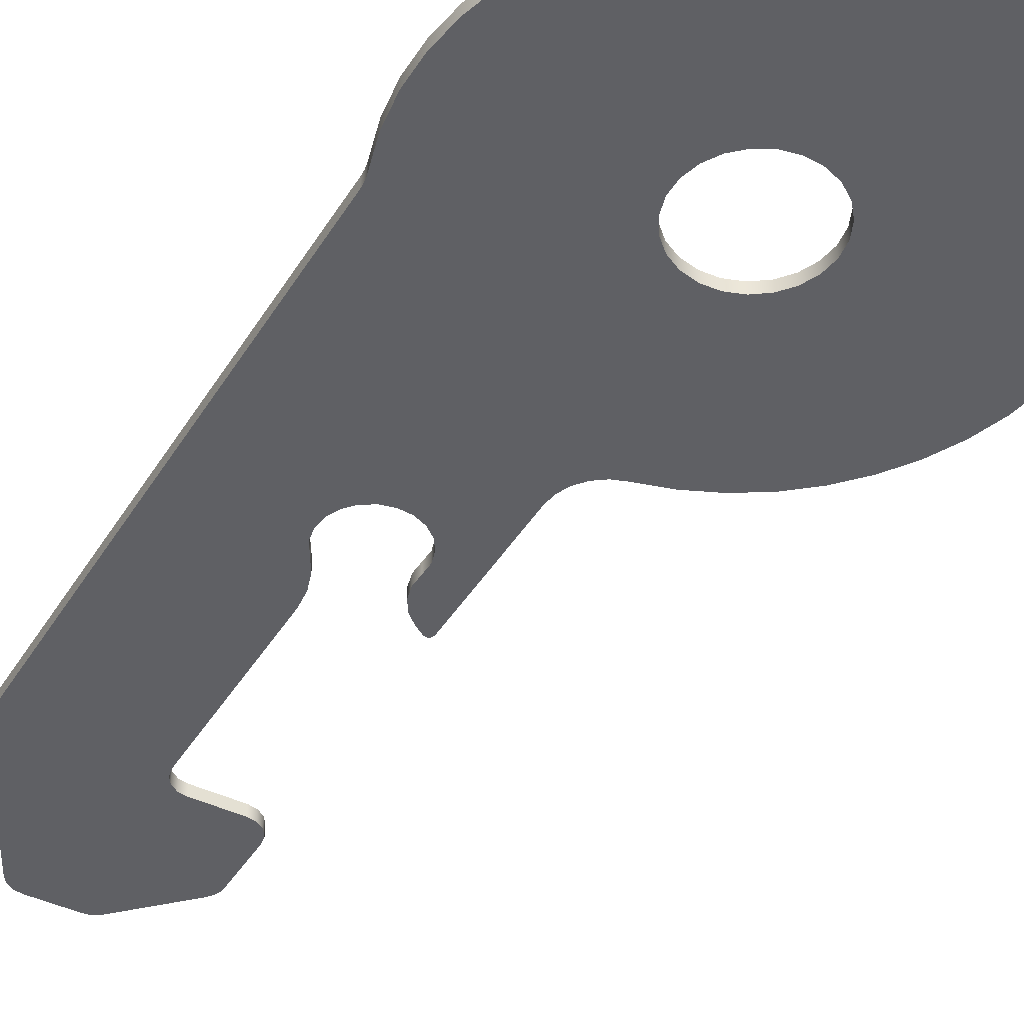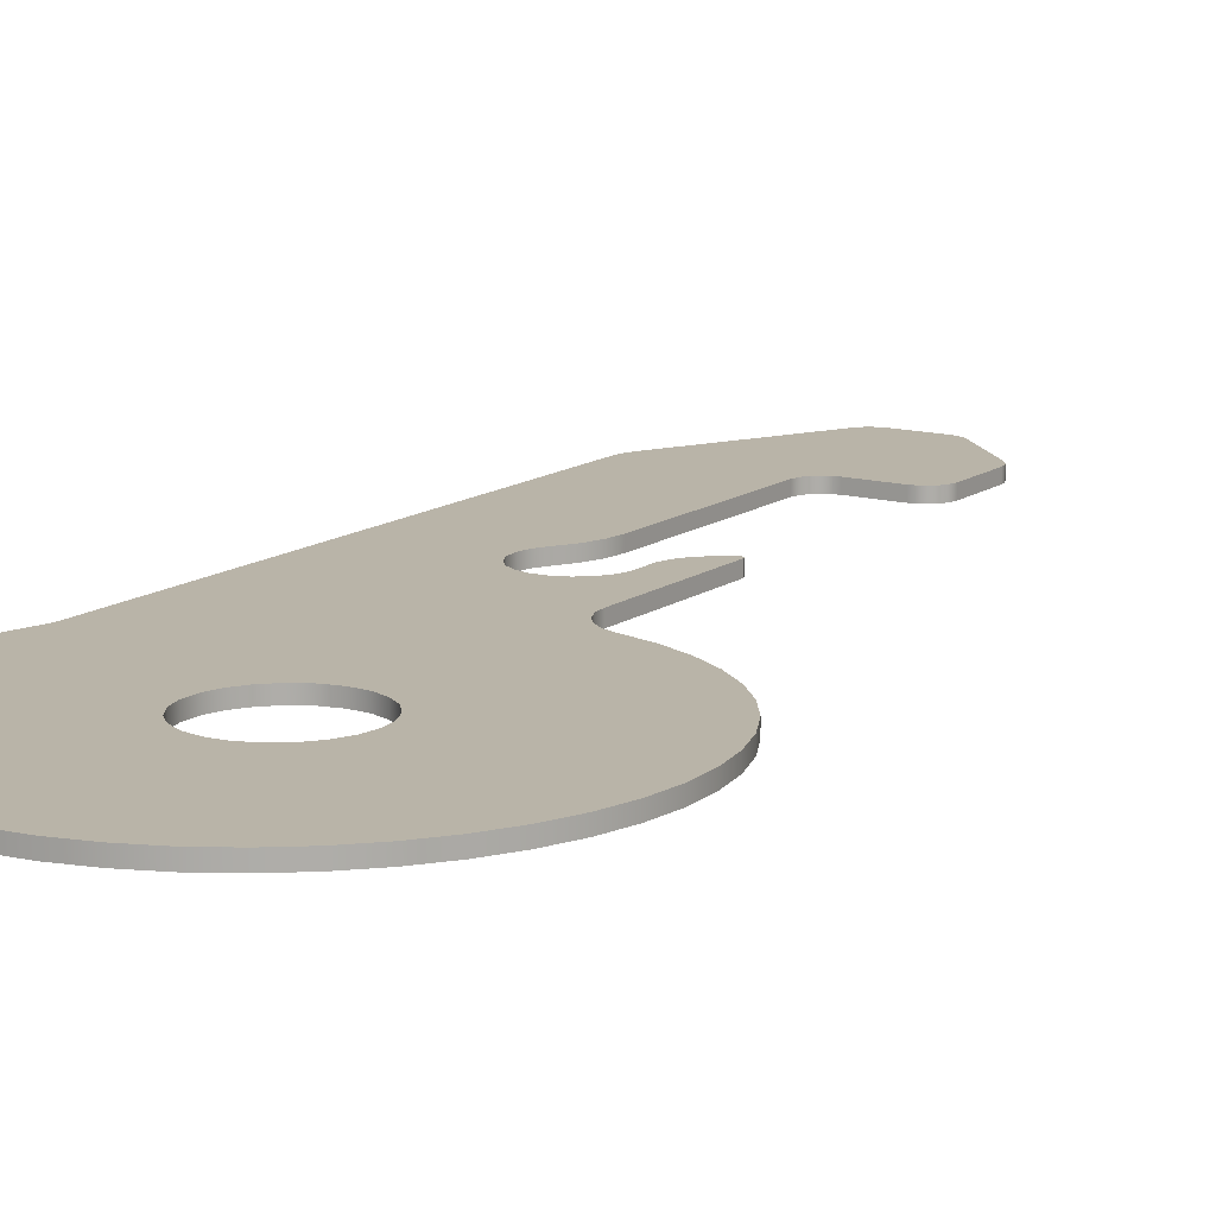
<metadata>
{"format":"obj","ext":"obj","renderer":"f3d","projection":"perspective","resolution":1024,"background":"white","views":[{"elev":-43.3,"azim":150.5,"up":"+Y"},{"elev":13.1,"azim":-147.5,"up":"+Y"}]}
</metadata>
<code>
v 2.183 0 2.719
v 2.183 0 0.3643
v 2.183 0.05 0.3643
v 2.183 0.05 2.719
v 1.271 0 1.763
v 1.314 0 1.725
v 1.344 0 1.676
v 1.359 0 1.62
v 1.357 0 1.562
v 1.357 0.05 1.562
v 1.359 0.05 1.62
v 1.344 0.05 1.676
v 1.314 0.05 1.725
v 1.271 0.05 1.763
v 1.357 0 1.562
v 1.356 0 1.508
v 1.372 0 1.456
v 1.402 0 1.412
v 1.444 0 1.378
v 1.494 0 1.358
v 1.548 0 1.354
v 1.6 0 1.367
v 1.647 0 1.395
v 1.683 0 1.435
v 1.705 0 1.485
v 1.711 0 1.538
v 1.701 0 1.591
v 1.675 0 1.639
v 1.675 0.05 1.639
v 1.701 0.05 1.591
v 1.711 0.05 1.538
v 1.705 0.05 1.485
v 1.683 0.05 1.435
v 1.647 0.05 1.395
v 1.6 0.05 1.367
v 1.548 0.05 1.354
v 1.494 0.05 1.358
v 1.444 0.05 1.378
v 1.402 0.05 1.412
v 1.372 0.05 1.456
v 1.356 0.05 1.508
v 1.357 0.05 1.562
v 1.2 0 2.9
v 1.2 0 3.159
v 1.2 0.05 3.159
v 1.2 0.05 2.9
v 1.2 0 1.142
v 1.2 0 1.775
v 1.2 0.05 1.775
v 1.2 0.05 1.142
v 1.2 0 3.159
v 1.203 0 3.184
v 1.213 0 3.209
v 1.229 0 3.229
v 1.229 0.05 3.229
v 1.213 0.05 3.209
v 1.203 0.05 3.184
v 1.2 0.05 3.159
v 1.471 0 3.471
v 1.491 0 3.487
v 1.516 0 3.497
v 1.541 0 3.5
v 1.541 0.05 3.5
v 1.516 0.05 3.497
v 1.491 0.05 3.487
v 1.471 0.05 3.471
v 1.229 0 3.229
v 1.471 0 3.471
v 1.471 0.05 3.471
v 1.229 0.05 3.229
v 1.3 0 2.8
v 1.262 0 2.808
v 1.229 0 2.829
v 1.208 0 2.862
v 1.2 0 2.9
v 1.2 0.05 2.9
v 1.208 0.05 2.862
v 1.229 0.05 2.829
v 1.262 0.05 2.808
v 1.3 0.05 2.8
v 1 0 -0.03181
v 1.009 0 0.03563
v 1.036 0 0.09808
v 1.079 0 0.1509
v 1.135 0 0.1902
v 1.199 0 0.213
v 1.267 0 0.2176
v 1.334 0 0.2038
v 1.394 0 0.1724
v 1.444 0 0.126
v 1.479 0 0.06779
v 1.498 0 0.002227
v 1.498 0 -0.06586
v 1.479 0 -0.1314
v 1.444 0 -0.1896
v 1.394 0 -0.2361
v 1.334 0 -0.2674
v 1.267 0 -0.2812
v 1.199 0 -0.2766
v 1.135 0 -0.2538
v 1.079 0 -0.2145
v 1.036 0 -0.1617
v 1.009 0 -0.09926
v 1.828 0 3.446
v 1.806 0 3.475
v 1.775 0 3.493
v 1.739 0 3.5
v 1.541 0 3.5
v 1.516 0 3.497
v 1.491 0 3.487
v 1.471 0 3.471
v 1.229 0 3.229
v 1.213 0 3.209
v 1.203 0 3.184
v 1.2 0 3.159
v 1.2 0 2.9
v 1.208 0 2.862
v 1.229 0 2.829
v 1.262 0 2.808
v 1.3 0 2.8
v 1.5 0 2.8
v 1.538 0 2.792
v 1.571 0 2.771
v 1.592 0 2.738
v 1.6 0 2.7
v 1.6 0 1.864
v 1.609 0 1.784
v 1.634 0 1.708
v 1.675 0 1.639
v 1.701 0 1.591
v 1.711 0 1.538
v 1.705 0 1.485
v 1.683 0 1.435
v 1.647 0 1.395
v 1.6 0 1.367
v 1.548 0 1.354
v 1.494 0 1.358
v 1.444 0 1.378
v 1.402 0 1.412
v 1.372 0 1.456
v 1.356 0 1.508
v 1.357 0 1.562
v 1.359 0 1.62
v 1.344 0 1.676
v 1.314 0 1.725
v 1.271 0 1.763
v 1.229 0 1.791
v 1.216 0 1.794
v 1.205 0 1.787
v 1.2 0 1.775
v 1.2 0 1.142
v 1.193 0 1.088
v 1.171 0 1.038
v 1.137 0 0.9961
v 1.093 0 0.9646
v 1.042 0 0.9462
v 0.9089 0 0.9082
v 0.7826 0 0.8522
v 0.6652 0 0.7794
v 0.559 0 0.691
v 0.466 0 0.5889
v 0.3879 0 0.4749
v 0.3263 0 0.3513
v 0.2823 0 0.2203
v 0.2568 0 0.08456
v 0.2502 0 -0.05343
v 0.2628 0 -0.191
v 0.2941 0 -0.3255
v 0.3437 0 -0.4545
v 0.4106 0 -0.5753
v 0.4935 0 -0.6858
v 0.5909 0 -0.7839
v 0.7008 0 -0.8675
v 0.8212 0 -0.9352
v 0.9498 0 -0.9857
v 1.084 0 -1.018
v 1.222 0 -1.031
v 1.36 0 -1.026
v 1.496 0 -1.001
v 1.627 0 -0.9581
v 1.751 0 -0.8973
v 1.865 0 -0.82
v 1.968 0 -0.7277
v 2.057 0 -0.6221
v 2.131 0 -0.5052
v 2.188 0 -0.3793
v 2.227 0 -0.2468
v 2.247 0 -0.1101
v 2.248 0 0.02803
v 2.23 0 0.165
v 2.194 0 0.2983
v 2.188 0 0.3198
v 2.184 0 0.3419
v 2.183 0 0.3643
v 2.183 0 2.719
v 2.18 0 2.751
v 2.173 0 2.782
v 2.16 0 2.811
v 1.5 0 2.8
v 1.3 0 2.8
v 1.3 0.05 2.8
v 1.5 0.05 2.8
v 1.675 0 1.639
v 1.634 0 1.708
v 1.609 0 1.784
v 1.6 0 1.864
v 1.6 0.05 1.864
v 1.609 0.05 1.784
v 1.634 0.05 1.708
v 1.675 0.05 1.639
v 1 0.05 -0.03181
v 1.009 0.05 -0.09926
v 1.036 0.05 -0.1617
v 1.079 0.05 -0.2145
v 1.135 0.05 -0.2538
v 1.199 0.05 -0.2766
v 1.267 0.05 -0.2812
v 1.334 0.05 -0.2674
v 1.394 0.05 -0.2361
v 1.444 0.05 -0.1896
v 1.479 0.05 -0.1314
v 1.498 0.05 -0.06586
v 1.498 0.05 0.002227
v 1.479 0.05 0.06779
v 1.444 0.05 0.126
v 1.394 0.05 0.1724
v 1.334 0.05 0.2038
v 1.267 0.05 0.2176
v 1.199 0.05 0.213
v 1.135 0.05 0.1902
v 1.079 0.05 0.1509
v 1.036 0.05 0.09808
v 1.009 0.05 0.03563
v 1.739 0.05 3.5
v 1.775 0.05 3.493
v 1.806 0.05 3.475
v 1.828 0.05 3.446
v 2.16 0.05 2.811
v 2.173 0.05 2.782
v 2.18 0.05 2.751
v 2.183 0.05 2.719
v 2.183 0.05 0.3643
v 2.184 0.05 0.3419
v 2.188 0.05 0.3198
v 2.194 0.05 0.2983
v 2.23 0.05 0.165
v 2.248 0.05 0.02803
v 2.247 0.05 -0.1101
v 2.227 0.05 -0.2468
v 2.188 0.05 -0.3793
v 2.131 0.05 -0.5052
v 2.057 0.05 -0.6221
v 1.968 0.05 -0.7277
v 1.865 0.05 -0.82
v 1.751 0.05 -0.8973
v 1.627 0.05 -0.9581
v 1.496 0.05 -1.001
v 1.36 0.05 -1.026
v 1.222 0.05 -1.031
v 1.084 0.05 -1.018
v 0.9498 0.05 -0.9857
v 0.8212 0.05 -0.9352
v 0.7008 0.05 -0.8675
v 0.5909 0.05 -0.7839
v 0.4935 0.05 -0.6858
v 0.4106 0.05 -0.5753
v 0.3437 0.05 -0.4545
v 0.2941 0.05 -0.3255
v 0.2628 0.05 -0.191
v 0.2502 0.05 -0.05343
v 0.2568 0.05 0.08456
v 0.2823 0.05 0.2203
v 0.3263 0.05 0.3513
v 0.3879 0.05 0.4749
v 0.466 0.05 0.5889
v 0.559 0.05 0.691
v 0.6652 0.05 0.7794
v 0.7826 0.05 0.8522
v 0.9089 0.05 0.9082
v 1.042 0.05 0.9462
v 1.093 0.05 0.9646
v 1.137 0.05 0.9961
v 1.171 0.05 1.038
v 1.193 0.05 1.088
v 1.2 0.05 1.142
v 1.2 0.05 1.775
v 1.205 0.05 1.787
v 1.216 0.05 1.794
v 1.229 0.05 1.791
v 1.271 0.05 1.763
v 1.314 0.05 1.725
v 1.344 0.05 1.676
v 1.359 0.05 1.62
v 1.357 0.05 1.562
v 1.356 0.05 1.508
v 1.372 0.05 1.456
v 1.402 0.05 1.412
v 1.444 0.05 1.378
v 1.494 0.05 1.358
v 1.548 0.05 1.354
v 1.6 0.05 1.367
v 1.647 0.05 1.395
v 1.683 0.05 1.435
v 1.705 0.05 1.485
v 1.711 0.05 1.538
v 1.701 0.05 1.591
v 1.675 0.05 1.639
v 1.634 0.05 1.708
v 1.609 0.05 1.784
v 1.6 0.05 1.864
v 1.6 0.05 2.7
v 1.592 0.05 2.738
v 1.571 0.05 2.771
v 1.538 0.05 2.792
v 1.5 0.05 2.8
v 1.3 0.05 2.8
v 1.262 0.05 2.808
v 1.229 0.05 2.829
v 1.208 0.05 2.862
v 1.2 0.05 2.9
v 1.2 0.05 3.159
v 1.203 0.05 3.184
v 1.213 0.05 3.209
v 1.229 0.05 3.229
v 1.471 0.05 3.471
v 1.491 0.05 3.487
v 1.516 0.05 3.497
v 1.541 0.05 3.5
v 1.6 0 2.7
v 1.592 0 2.738
v 1.571 0 2.771
v 1.538 0 2.792
v 1.5 0 2.8
v 1.5 0.05 2.8
v 1.538 0.05 2.792
v 1.571 0.05 2.771
v 1.592 0.05 2.738
v 1.6 0.05 2.7
v 1.739 0 3.5
v 1.775 0 3.493
v 1.806 0 3.475
v 1.828 0 3.446
v 1.828 0.05 3.446
v 1.806 0.05 3.475
v 1.775 0.05 3.493
v 1.739 0.05 3.5
v 1.541 0 3.5
v 1.739 0 3.5
v 1.739 0.05 3.5
v 1.541 0.05 3.5
v 1.828 0 3.446
v 2.16 0 2.811
v 2.16 0.05 2.811
v 1.828 0.05 3.446
v 1.6 0 1.864
v 1.6 0 2.7
v 1.6 0.05 2.7
v 1.6 0.05 1.864
v 2.16 0 2.811
v 2.173 0 2.782
v 2.18 0 2.751
v 2.183 0 2.719
v 2.183 0.05 2.719
v 2.18 0.05 2.751
v 2.173 0.05 2.782
v 2.16 0.05 2.811
v 1 0.05 -0.03181
v 1.009 0.05 0.03563
v 1.036 0.05 0.09808
v 1.079 0.05 0.1509
v 1.135 0.05 0.1902
v 1.199 0.05 0.213
v 1.267 0.05 0.2176
v 1.334 0.05 0.2038
v 1.394 0.05 0.1724
v 1.444 0.05 0.126
v 1.479 0.05 0.06779
v 1.498 0.05 0.002227
v 1.498 0.05 -0.06586
v 1.479 0.05 -0.1314
v 1.444 0.05 -0.1896
v 1.394 0.05 -0.2361
v 1.334 0.05 -0.2674
v 1.267 0.05 -0.2812
v 1.199 0.05 -0.2766
v 1.135 0.05 -0.2538
v 1.079 0.05 -0.2145
v 1.036 0.05 -0.1617
v 1.009 0.05 -0.09926
v 1 0 -0.03181
v 1.009 0 -0.09926
v 1.036 0 -0.1617
v 1.079 0 -0.2145
v 1.135 0 -0.2538
v 1.199 0 -0.2766
v 1.267 0 -0.2812
v 1.334 0 -0.2674
v 1.394 0 -0.2361
v 1.444 0 -0.1896
v 1.479 0 -0.1314
v 1.498 0 -0.06586
v 1.498 0 0.002227
v 1.479 0 0.06779
v 1.444 0 0.126
v 1.394 0 0.1724
v 1.334 0 0.2038
v 1.267 0 0.2176
v 1.199 0 0.213
v 1.135 0 0.1902
v 1.079 0 0.1509
v 1.036 0 0.09808
v 1.009 0 0.03563
v 1 0.05 -0.03181
v 1 0 -0.03181
v 2.183 0 0.3643
v 2.184 0 0.3419
v 2.188 0 0.3198
v 2.194 0 0.2983
v 2.194 0.05 0.2983
v 2.188 0.05 0.3198
v 2.184 0.05 0.3419
v 2.183 0.05 0.3643
v 1.229 0 1.791
v 1.271 0 1.763
v 1.271 0.05 1.763
v 1.229 0.05 1.791
v 2.194 0 0.2983
v 2.23 0 0.165
v 2.248 0 0.02803
v 2.247 0 -0.1101
v 2.227 0 -0.2468
v 2.188 0 -0.3793
v 2.131 0 -0.5052
v 2.057 0 -0.6221
v 1.968 0 -0.7277
v 1.865 0 -0.82
v 1.751 0 -0.8973
v 1.627 0 -0.9581
v 1.496 0 -1.001
v 1.36 0 -1.026
v 1.222 0 -1.031
v 1.084 0 -1.018
v 0.9498 0 -0.9857
v 0.8212 0 -0.9352
v 0.7008 0 -0.8675
v 0.5909 0 -0.7839
v 0.4935 0 -0.6858
v 0.4106 0 -0.5753
v 0.3437 0 -0.4545
v 0.2941 0 -0.3255
v 0.2628 0 -0.191
v 0.2502 0 -0.05343
v 0.2568 0 0.08456
v 0.2823 0 0.2203
v 0.3263 0 0.3513
v 0.3879 0 0.4749
v 0.466 0 0.5889
v 0.559 0 0.691
v 0.6652 0 0.7794
v 0.7826 0 0.8522
v 0.9089 0 0.9082
v 1.042 0 0.9462
v 1.042 0.05 0.9462
v 0.9089 0.05 0.9082
v 0.7826 0.05 0.8522
v 0.6652 0.05 0.7794
v 0.559 0.05 0.691
v 0.466 0.05 0.5889
v 0.3879 0.05 0.4749
v 0.3263 0.05 0.3513
v 0.2823 0.05 0.2203
v 0.2568 0.05 0.08456
v 0.2502 0.05 -0.05343
v 0.2628 0.05 -0.191
v 0.2941 0.05 -0.3255
v 0.3437 0.05 -0.4545
v 0.4106 0.05 -0.5753
v 0.4935 0.05 -0.6858
v 0.5909 0.05 -0.7839
v 0.7008 0.05 -0.8675
v 0.8212 0.05 -0.9352
v 0.9498 0.05 -0.9857
v 1.084 0.05 -1.018
v 1.222 0.05 -1.031
v 1.36 0.05 -1.026
v 1.496 0.05 -1.001
v 1.627 0.05 -0.9581
v 1.751 0.05 -0.8973
v 1.865 0.05 -0.82
v 1.968 0.05 -0.7277
v 2.057 0.05 -0.6221
v 2.131 0.05 -0.5052
v 2.188 0.05 -0.3793
v 2.227 0.05 -0.2468
v 2.247 0.05 -0.1101
v 2.248 0.05 0.02803
v 2.23 0.05 0.165
v 2.194 0.05 0.2983
v 1.2 0 1.775
v 1.205 0 1.787
v 1.216 0 1.794
v 1.229 0 1.791
v 1.229 0.05 1.791
v 1.216 0.05 1.794
v 1.205 0.05 1.787
v 1.2 0.05 1.775
v 1.042 0 0.9462
v 1.093 0 0.9646
v 1.137 0 0.9961
v 1.171 0 1.038
v 1.193 0 1.088
v 1.2 0 1.142
v 1.2 0.05 1.142
v 1.193 0.05 1.088
v 1.171 0.05 1.038
v 1.137 0.05 0.9961
v 1.093 0.05 0.9646
v 1.042 0.05 0.9462
f 1 2 4
f 4 2 3
f 14 5 13
f 13 5 6
f 13 6 12
f 12 6 7
f 12 7 11
f 11 7 8
f 11 8 10
f 10 8 9
f 42 15 41
f 41 15 16
f 41 16 17
f 41 17 40
f 40 17 18
f 40 18 39
f 39 18 19
f 39 19 38
f 38 19 20
f 38 20 37
f 37 20 21
f 37 21 36
f 36 21 22
f 36 22 35
f 35 22 23
f 35 23 34
f 34 23 24
f 34 24 33
f 33 24 25
f 33 25 32
f 32 25 26
f 32 26 31
f 31 26 27
f 31 27 30
f 30 27 29
f 29 27 28
f 43 44 46
f 46 44 45
f 47 48 50
f 50 48 49
f 58 51 57
f 57 51 52
f 57 52 53
f 54 55 53
f 53 55 56
f 53 56 57
f 66 59 65
f 65 59 60
f 65 60 61
f 62 63 61
f 61 63 64
f 61 64 65
f 67 68 70
f 70 68 69
f 80 71 79
f 79 71 72
f 79 72 78
f 78 72 73
f 78 73 77
f 77 73 74
f 77 74 76
f 76 74 75
f 82 159 81
f 81 159 160
f 81 160 171
f 171 160 161
f 171 161 170
f 170 161 162
f 170 162 169
f 169 162 163
f 169 163 168
f 168 163 164
f 168 164 167
f 167 164 165
f 167 165 166
f 159 82 158
f 158 82 83
f 158 83 157
f 157 83 84
f 157 84 156
f 156 84 85
f 156 85 155
f 155 85 86
f 155 86 154
f 154 86 87
f 154 87 153
f 153 87 88
f 153 88 152
f 152 88 138
f 152 138 151
f 151 138 139
f 151 139 140
f 88 89 138
f 138 89 137
f 137 89 136
f 136 89 90
f 136 90 135
f 135 90 91
f 135 91 134
f 134 91 194
f 134 194 133
f 133 194 132
f 132 194 131
f 131 194 195
f 131 195 130
f 130 195 129
f 129 195 126
f 129 126 128
f 128 126 127
f 91 92 194
f 194 92 193
f 193 92 192
f 192 92 184
f 192 184 185
f 184 92 183
f 183 92 93
f 183 93 182
f 182 93 181
f 181 93 94
f 181 94 180
f 180 94 95
f 180 95 179
f 179 95 96
f 179 96 178
f 178 96 97
f 178 97 98
f 178 98 177
f 177 98 99
f 177 99 176
f 176 99 100
f 176 100 101
f 176 101 175
f 175 101 102
f 175 102 174
f 174 102 103
f 174 103 173
f 173 103 81
f 173 81 172
f 172 81 171
f 105 106 104
f 104 106 107
f 104 107 124
f 124 107 123
f 123 107 108
f 123 108 122
f 122 108 109
f 122 109 121
f 121 109 110
f 121 110 111
f 121 111 120
f 120 111 112
f 120 112 119
f 119 112 115
f 119 115 118
f 118 115 116
f 118 116 117
f 112 113 115
f 115 113 114
f 124 125 104
f 104 125 198
f 198 125 195
f 198 195 197
f 197 195 196
f 125 126 195
f 140 141 151
f 151 141 146
f 151 146 150
f 150 146 147
f 150 147 148
f 146 141 145
f 145 141 142
f 145 142 144
f 144 142 143
f 148 149 150
f 192 185 191
f 191 185 186
f 191 186 187
f 191 187 190
f 190 187 188
f 190 188 189
f 199 200 202
f 202 200 201
f 210 203 209
f 209 203 204
f 209 204 208
f 208 204 205
f 208 205 207
f 207 205 206
f 212 263 211
f 211 263 264
f 211 264 265
f 263 212 262
f 262 212 213
f 262 213 261
f 261 213 214
f 261 214 260
f 260 214 215
f 260 215 216
f 260 216 259
f 259 216 217
f 259 217 258
f 258 217 218
f 258 218 219
f 258 219 257
f 257 219 220
f 257 220 256
f 256 220 221
f 256 221 255
f 255 221 222
f 255 222 254
f 254 222 253
f 253 222 223
f 253 223 252
f 252 223 244
f 252 244 251
f 251 244 245
f 251 245 250
f 250 245 249
f 249 245 246
f 249 246 248
f 248 246 247
f 224 242 223
f 223 242 243
f 223 243 244
f 225 301 224
f 224 301 302
f 224 302 242
f 242 302 303
f 242 303 304
f 301 225 300
f 300 225 226
f 300 226 299
f 299 226 298
f 298 226 227
f 298 227 284
f 284 227 283
f 283 227 228
f 283 228 282
f 282 228 229
f 282 229 281
f 281 229 230
f 281 230 280
f 280 230 231
f 280 231 279
f 279 231 232
f 279 232 278
f 278 232 233
f 278 233 277
f 277 233 211
f 277 211 276
f 276 211 265
f 276 265 275
f 275 265 266
f 275 266 274
f 274 266 267
f 274 267 273
f 273 267 268
f 273 268 272
f 272 268 269
f 272 269 271
f 271 269 270
f 235 237 234
f 234 237 312
f 234 312 313
f 235 236 237
f 312 237 311
f 311 237 238
f 311 238 241
f 241 238 239
f 241 239 240
f 242 305 241
f 241 305 306
f 241 306 307
f 284 285 298
f 298 285 297
f 297 285 296
f 296 285 295
f 295 285 290
f 295 290 291
f 285 286 290
f 290 286 289
f 289 286 288
f 288 286 287
f 295 291 294
f 294 291 292
f 294 292 293
f 304 305 242
f 241 307 310
f 310 307 308
f 310 308 309
f 310 311 241
f 234 313 328
f 328 313 314
f 328 314 327
f 327 314 315
f 327 315 326
f 326 315 325
f 325 315 316
f 325 316 324
f 324 316 317
f 324 317 321
f 321 317 318
f 321 318 320
f 320 318 319
f 322 323 321
f 321 323 324
f 338 329 337
f 337 329 330
f 337 330 336
f 336 330 331
f 336 331 335
f 335 331 332
f 335 332 334
f 334 332 333
f 346 339 345
f 345 339 340
f 345 340 344
f 344 340 341
f 344 341 343
f 343 341 342
f 347 348 350
f 350 348 349
f 351 352 354
f 354 352 353
f 355 356 358
f 358 356 357
f 366 359 365
f 365 359 360
f 365 360 361
f 362 363 361
f 361 363 364
f 361 364 365
f 368 412 367
f 367 412 414
f 413 390 389
f 389 390 391
f 389 391 388
f 388 391 392
f 388 392 387
f 387 392 393
f 387 393 386
f 386 393 394
f 386 394 385
f 385 394 395
f 385 395 384
f 384 395 396
f 384 396 383
f 383 396 397
f 383 397 382
f 382 397 398
f 382 398 381
f 381 398 399
f 381 399 380
f 380 399 400
f 380 400 379
f 379 400 401
f 379 401 378
f 378 401 402
f 378 402 377
f 377 402 403
f 377 403 376
f 376 403 404
f 376 404 375
f 375 404 405
f 375 405 374
f 374 405 406
f 374 406 373
f 373 406 407
f 373 407 372
f 372 407 408
f 372 408 371
f 371 408 409
f 371 409 370
f 370 409 410
f 370 410 369
f 369 410 411
f 369 411 368
f 368 411 412
f 422 415 421
f 421 415 416
f 421 416 420
f 420 416 417
f 420 417 419
f 419 417 418
f 423 424 426
f 426 424 425
f 498 427 497
f 497 427 428
f 497 428 496
f 496 428 429
f 496 429 495
f 495 429 430
f 495 430 494
f 494 430 431
f 494 431 493
f 493 431 432
f 493 432 492
f 492 432 433
f 492 433 491
f 491 433 434
f 491 434 490
f 490 434 435
f 490 435 489
f 489 435 436
f 489 436 488
f 488 436 437
f 488 437 487
f 487 437 438
f 487 438 486
f 486 438 439
f 486 439 485
f 485 439 440
f 485 440 484
f 484 440 441
f 484 441 483
f 483 441 442
f 483 442 482
f 482 442 443
f 482 443 481
f 481 443 444
f 481 444 480
f 480 444 445
f 480 445 479
f 479 445 446
f 479 446 478
f 478 446 447
f 478 447 477
f 477 447 448
f 477 448 476
f 476 448 449
f 476 449 475
f 475 449 450
f 475 450 474
f 474 450 451
f 474 451 473
f 473 451 452
f 473 452 472
f 472 452 453
f 472 453 471
f 471 453 454
f 471 454 470
f 470 454 455
f 470 455 469
f 469 455 456
f 469 456 468
f 468 456 457
f 468 457 467
f 467 457 458
f 467 458 466
f 466 458 459
f 466 459 465
f 465 459 460
f 465 460 464
f 464 460 461
f 464 461 463
f 463 461 462
f 506 499 505
f 505 499 500
f 505 500 504
f 504 500 501
f 504 501 503
f 503 501 502
f 518 507 517
f 517 507 508
f 517 508 516
f 516 508 509
f 516 509 515
f 515 509 510
f 515 510 514
f 514 510 511
f 514 511 513
f 513 511 512

</code>
